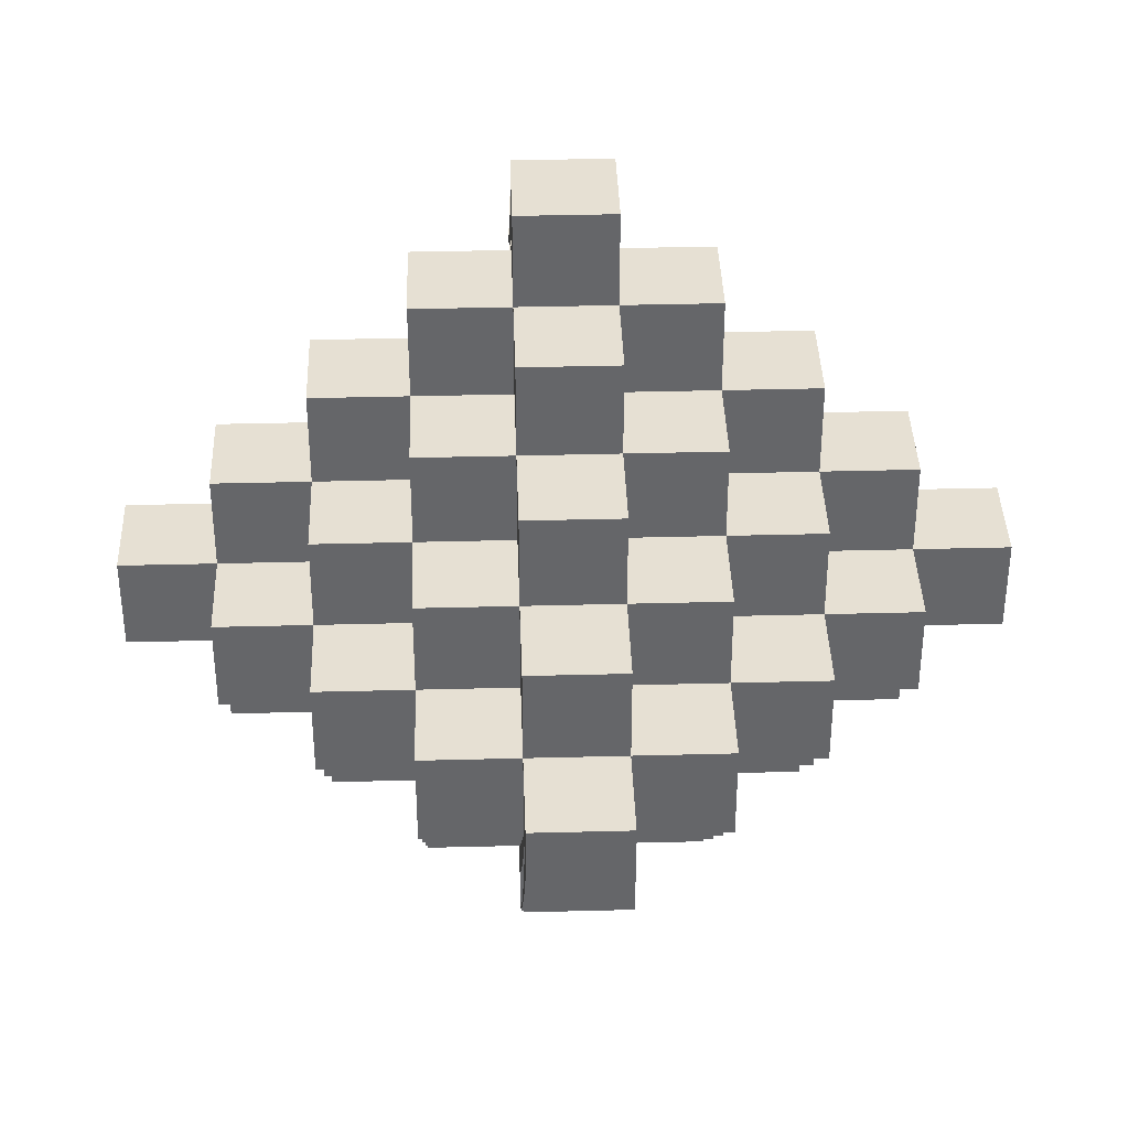
<metadata>
{"format":"obj","ext":"obj","renderer":"f3d","projection":"perspective","resolution":1024,"background":"white","views":[{"elev":38.4,"azim":-1.9,"up":"+Y"}]}
</metadata>
<code>
v -4.5 4 0.5
v -4.5 4 -0.5
v -4.5 5 0.5
v -4.5 5 -0.5
v -3.5 3 0.5
v -3.5 3 -0.5
v -3.5 4 1.5
v -3.5 4 0.5
v -3.5 4 -0.5
v -3.5 4 -1.5
v -3.5 5 1.5
v -3.5 5 0.5
v -3.5 5 -0.5
v -3.5 5 -1.5
v -3.5 6 0.5
v -3.5 6 -0.5
v -2.5 2 0.5
v -2.5 2 -0.5
v -2.5 3 1.5
v -2.5 3 0.5
v -2.5 3 -0.5
v -2.5 3 -1.5
v -2.5 4 2.5
v -2.5 4 1.5
v -2.5 4 0.5
v -2.5 4 -0.5
v -2.5 4 -1.5
v -2.5 4 -2.5
v -2.5 5 2.5
v -2.5 5 1.5
v -2.5 5 0.5
v -2.5 5 -0.5
v -2.5 5 -1.5
v -2.5 5 -2.5
v -2.5 6 1.5
v -2.5 6 0.5
v -2.5 6 -0.5
v -2.5 6 -1.5
v -2.5 7 0.5
v -2.5 7 -0.5
v -1.5 1 0.5
v -1.5 1 -0.5
v -1.5 2 1.5
v -1.5 2 0.5
v -1.5 2 -0.5
v -1.5 2 -1.5
v -1.5 3 2.5
v -1.5 3 1.5
v -1.5 3 0.5
v -1.5 3 -0.5
v -1.5 3 -1.5
v -1.5 3 -2.5
v -1.5 4 3.5
v -1.5 4 2.5
v -1.5 4 1.5
v -1.5 4 -1.5
v -1.5 4 -2.5
v -1.5 4 -3.5
v -1.5 5 3.5
v -1.5 5 2.5
v -1.5 5 1.5
v -1.5 5 -1.5
v -1.5 5 -2.5
v -1.5 5 -3.5
v -1.5 6 2.5
v -1.5 6 1.5
v -1.5 6 0.5
v -1.5 6 -0.5
v -1.5 6 -1.5
v -1.5 6 -2.5
v -1.5 7 1.5
v -1.5 7 0.5
v -1.5 7 -0.5
v -1.5 7 -1.5
v -1.5 8 0.5
v -1.5 8 -0.5
v -0.5 0 0.5
v -0.5 0 -0.5
v -0.5 1 1.5
v -0.5 1 0.5
v -0.5 1 -0.5
v -0.5 1 -1.5
v -0.5 2 2.5
v -0.5 2 1.5
v -0.5 2 0.5
v -0.5 2 -0.5
v -0.5 2 -1.5
v -0.5 2 -2.5
v -0.5 3 3.5
v -0.5 3 2.5
v -0.5 3 1.5
v -0.5 3 -1.5
v -0.5 3 -2.5
v -0.5 3 -3.5
v -0.5 4 4.5
v -0.5 4 3.5
v -0.5 4 2.5
v -0.5 4 -2.5
v -0.5 4 -3.5
v -0.5 4 -4.5
v -0.5 5 4.5
v -0.5 5 3.5
v -0.5 5 2.5
v -0.5 5 -2.5
v -0.5 5 -3.5
v -0.5 5 -4.5
v -0.5 6 3.5
v -0.5 6 2.5
v -0.5 6 1.5
v -0.5 6 -1.5
v -0.5 6 -2.5
v -0.5 6 -3.5
v -0.5 7 2.5
v -0.5 7 1.5
v -0.5 7 0.5
v -0.5 7 -0.5
v -0.5 7 -1.5
v -0.5 7 -2.5
v -0.5 8 1.5
v -0.5 8 0.5
v -0.5 8 -0.5
v -0.5 8 -1.5
v -0.5 9 0.5
v -0.5 9 -0.5
v 0.5 0 0.5
v 0.5 0 -0.5
v 0.5 1 1.5
v 0.5 1 0.5
v 0.5 1 -0.5
v 0.5 1 -1.5
v 0.5 2 2.5
v 0.5 2 1.5
v 0.5 2 0.5
v 0.5 2 -0.5
v 0.5 2 -1.5
v 0.5 2 -2.5
v 0.5 3 3.5
v 0.5 3 2.5
v 0.5 3 1.5
v 0.5 3 -1.5
v 0.5 3 -2.5
v 0.5 3 -3.5
v 0.5 4 4.5
v 0.5 4 3.5
v 0.5 4 2.5
v 0.5 4 -2.5
v 0.5 4 -3.5
v 0.5 4 -4.5
v 0.5 5 4.5
v 0.5 5 3.5
v 0.5 5 2.5
v 0.5 5 -2.5
v 0.5 5 -3.5
v 0.5 5 -4.5
v 0.5 6 3.5
v 0.5 6 2.5
v 0.5 6 1.5
v 0.5 6 -1.5
v 0.5 6 -2.5
v 0.5 6 -3.5
v 0.5 7 2.5
v 0.5 7 1.5
v 0.5 7 0.5
v 0.5 7 -0.5
v 0.5 7 -1.5
v 0.5 7 -2.5
v 0.5 8 1.5
v 0.5 8 0.5
v 0.5 8 -0.5
v 0.5 8 -1.5
v 0.5 9 0.5
v 0.5 9 -0.5
v 1.5 1 0.5
v 1.5 1 -0.5
v 1.5 2 1.5
v 1.5 2 0.5
v 1.5 2 -0.5
v 1.5 2 -1.5
v 1.5 3 2.5
v 1.5 3 1.5
v 1.5 3 0.5
v 1.5 3 -0.5
v 1.5 3 -1.5
v 1.5 3 -2.5
v 1.5 4 3.5
v 1.5 4 2.5
v 1.5 4 1.5
v 1.5 4 -1.5
v 1.5 4 -2.5
v 1.5 4 -3.5
v 1.5 5 3.5
v 1.5 5 2.5
v 1.5 5 1.5
v 1.5 5 -1.5
v 1.5 5 -2.5
v 1.5 5 -3.5
v 1.5 6 2.5
v 1.5 6 1.5
v 1.5 6 0.5
v 1.5 6 -0.5
v 1.5 6 -1.5
v 1.5 6 -2.5
v 1.5 7 1.5
v 1.5 7 0.5
v 1.5 7 -0.5
v 1.5 7 -1.5
v 1.5 8 0.5
v 1.5 8 -0.5
v 2.5 2 0.5
v 2.5 2 -0.5
v 2.5 3 1.5
v 2.5 3 0.5
v 2.5 3 -0.5
v 2.5 3 -1.5
v 2.5 4 2.5
v 2.5 4 1.5
v 2.5 4 0.5
v 2.5 4 -0.5
v 2.5 4 -1.5
v 2.5 4 -2.5
v 2.5 5 2.5
v 2.5 5 1.5
v 2.5 5 0.5
v 2.5 5 -0.5
v 2.5 5 -1.5
v 2.5 5 -2.5
v 2.5 6 1.5
v 2.5 6 0.5
v 2.5 6 -0.5
v 2.5 6 -1.5
v 2.5 7 0.5
v 2.5 7 -0.5
v 3.5 3 0.5
v 3.5 3 -0.5
v 3.5 4 1.5
v 3.5 4 0.5
v 3.5 4 -0.5
v 3.5 4 -1.5
v 3.5 5 1.5
v 3.5 5 0.5
v 3.5 5 -0.5
v 3.5 5 -1.5
v 3.5 6 0.5
v 3.5 6 -0.5
v 4.5 4 0.5
v 4.5 4 -0.5
v 4.5 5 0.5
v 4.5 5 -0.5
v -0.5 4 4.5
v -0.5 5 4.5
v 0.5 4 4.5
v 0.5 5 4.5
v -1.5 4 3.5
v -1.5 5 3.5
v -0.5 3 3.5
v -0.5 4 3.5
v -0.5 5 3.5
v -0.5 6 3.5
v 0.5 3 3.5
v 0.5 4 3.5
v 0.5 5 3.5
v 0.5 6 3.5
v 1.5 4 3.5
v 1.5 5 3.5
v -2.5 4 2.5
v -2.5 5 2.5
v -1.5 3 2.5
v -1.5 4 2.5
v -1.5 5 2.5
v -1.5 6 2.5
v -0.5 2 2.5
v -0.5 3 2.5
v -0.5 4 2.5
v -0.5 5 2.5
v -0.5 6 2.5
v -0.5 7 2.5
v 0.5 2 2.5
v 0.5 3 2.5
v 0.5 4 2.5
v 0.5 5 2.5
v 0.5 6 2.5
v 0.5 7 2.5
v 1.5 3 2.5
v 1.5 4 2.5
v 1.5 5 2.5
v 1.5 6 2.5
v 2.5 4 2.5
v 2.5 5 2.5
v -3.5 4 1.5
v -3.5 5 1.5
v -2.5 3 1.5
v -2.5 4 1.5
v -2.5 5 1.5
v -2.5 6 1.5
v -1.5 2 1.5
v -1.5 3 1.5
v -1.5 4 1.5
v -1.5 5 1.5
v -1.5 6 1.5
v -1.5 7 1.5
v -0.5 1 1.5
v -0.5 2 1.5
v -0.5 3 1.5
v -0.5 6 1.5
v -0.5 7 1.5
v -0.5 8 1.5
v 0.5 1 1.5
v 0.5 2 1.5
v 0.5 3 1.5
v 0.5 6 1.5
v 0.5 7 1.5
v 0.5 8 1.5
v 1.5 2 1.5
v 1.5 3 1.5
v 1.5 4 1.5
v 1.5 5 1.5
v 1.5 6 1.5
v 1.5 7 1.5
v 2.5 3 1.5
v 2.5 4 1.5
v 2.5 5 1.5
v 2.5 6 1.5
v 3.5 4 1.5
v 3.5 5 1.5
v -4.5 4 0.5
v -4.5 5 0.5
v -3.5 3 0.5
v -3.5 4 0.5
v -3.5 5 0.5
v -3.5 6 0.5
v -2.5 2 0.5
v -2.5 3 0.5
v -2.5 4 0.5
v -2.5 5 0.5
v -2.5 6 0.5
v -2.5 7 0.5
v -1.5 1 0.5
v -1.5 2 0.5
v -1.5 3 0.5
v -1.5 6 0.5
v -1.5 7 0.5
v -1.5 8 0.5
v -0.5 0 0.5
v -0.5 1 0.5
v -0.5 2 0.5
v -0.5 7 0.5
v -0.5 8 0.5
v -0.5 9 0.5
v 0.5 0 0.5
v 0.5 1 0.5
v 0.5 2 0.5
v 0.5 7 0.5
v 0.5 8 0.5
v 0.5 9 0.5
v 1.5 1 0.5
v 1.5 2 0.5
v 1.5 3 0.5
v 1.5 6 0.5
v 1.5 7 0.5
v 1.5 8 0.5
v 2.5 2 0.5
v 2.5 3 0.5
v 2.5 4 0.5
v 2.5 5 0.5
v 2.5 6 0.5
v 2.5 7 0.5
v 3.5 3 0.5
v 3.5 4 0.5
v 3.5 5 0.5
v 3.5 6 0.5
v 4.5 4 0.5
v 4.5 5 0.5
v -4.5 4 -0.5
v -4.5 5 -0.5
v -3.5 3 -0.5
v -3.5 4 -0.5
v -3.5 5 -0.5
v -3.5 6 -0.5
v -2.5 2 -0.5
v -2.5 3 -0.5
v -2.5 4 -0.5
v -2.5 5 -0.5
v -2.5 6 -0.5
v -2.5 7 -0.5
v -1.5 1 -0.5
v -1.5 2 -0.5
v -1.5 3 -0.5
v -1.5 6 -0.5
v -1.5 7 -0.5
v -1.5 8 -0.5
v -0.5 0 -0.5
v -0.5 1 -0.5
v -0.5 2 -0.5
v -0.5 7 -0.5
v -0.5 8 -0.5
v -0.5 9 -0.5
v 0.5 0 -0.5
v 0.5 1 -0.5
v 0.5 2 -0.5
v 0.5 7 -0.5
v 0.5 8 -0.5
v 0.5 9 -0.5
v 1.5 1 -0.5
v 1.5 2 -0.5
v 1.5 3 -0.5
v 1.5 6 -0.5
v 1.5 7 -0.5
v 1.5 8 -0.5
v 2.5 2 -0.5
v 2.5 3 -0.5
v 2.5 4 -0.5
v 2.5 5 -0.5
v 2.5 6 -0.5
v 2.5 7 -0.5
v 3.5 3 -0.5
v 3.5 4 -0.5
v 3.5 5 -0.5
v 3.5 6 -0.5
v 4.5 4 -0.5
v 4.5 5 -0.5
v -3.5 4 -1.5
v -3.5 5 -1.5
v -2.5 3 -1.5
v -2.5 4 -1.5
v -2.5 5 -1.5
v -2.5 6 -1.5
v -1.5 2 -1.5
v -1.5 3 -1.5
v -1.5 4 -1.5
v -1.5 5 -1.5
v -1.5 6 -1.5
v -1.5 7 -1.5
v -0.5 1 -1.5
v -0.5 2 -1.5
v -0.5 3 -1.5
v -0.5 6 -1.5
v -0.5 7 -1.5
v -0.5 8 -1.5
v 0.5 1 -1.5
v 0.5 2 -1.5
v 0.5 3 -1.5
v 0.5 6 -1.5
v 0.5 7 -1.5
v 0.5 8 -1.5
v 1.5 2 -1.5
v 1.5 3 -1.5
v 1.5 4 -1.5
v 1.5 5 -1.5
v 1.5 6 -1.5
v 1.5 7 -1.5
v 2.5 3 -1.5
v 2.5 4 -1.5
v 2.5 5 -1.5
v 2.5 6 -1.5
v 3.5 4 -1.5
v 3.5 5 -1.5
v -2.5 4 -2.5
v -2.5 5 -2.5
v -1.5 3 -2.5
v -1.5 4 -2.5
v -1.5 5 -2.5
v -1.5 6 -2.5
v -0.5 2 -2.5
v -0.5 3 -2.5
v -0.5 4 -2.5
v -0.5 5 -2.5
v -0.5 6 -2.5
v -0.5 7 -2.5
v 0.5 2 -2.5
v 0.5 3 -2.5
v 0.5 4 -2.5
v 0.5 5 -2.5
v 0.5 6 -2.5
v 0.5 7 -2.5
v 1.5 3 -2.5
v 1.5 4 -2.5
v 1.5 5 -2.5
v 1.5 6 -2.5
v 2.5 4 -2.5
v 2.5 5 -2.5
v -1.5 4 -3.5
v -1.5 5 -3.5
v -0.5 3 -3.5
v -0.5 4 -3.5
v -0.5 5 -3.5
v -0.5 6 -3.5
v 0.5 3 -3.5
v 0.5 4 -3.5
v 0.5 5 -3.5
v 0.5 6 -3.5
v 1.5 4 -3.5
v 1.5 5 -3.5
v -0.5 4 -4.5
v -0.5 5 -4.5
v 0.5 4 -4.5
v 0.5 5 -4.5
v -0.5 0 0.5
v 0.5 0 0.5
v -0.5 0 -0.5
v 0.5 0 -0.5
v -0.5 1 1.5
v 0.5 1 1.5
v -1.5 1 0.5
v -0.5 1 0.5
v 0.5 1 0.5
v 1.5 1 0.5
v -1.5 1 -0.5
v -0.5 1 -0.5
v 0.5 1 -0.5
v 1.5 1 -0.5
v -0.5 1 -1.5
v 0.5 1 -1.5
v -0.5 2 2.5
v 0.5 2 2.5
v -1.5 2 1.5
v -0.5 2 1.5
v 0.5 2 1.5
v 1.5 2 1.5
v -2.5 2 0.5
v -1.5 2 0.5
v -0.5 2 0.5
v 0.5 2 0.5
v 1.5 2 0.5
v 2.5 2 0.5
v -2.5 2 -0.5
v -1.5 2 -0.5
v -0.5 2 -0.5
v 0.5 2 -0.5
v 1.5 2 -0.5
v 2.5 2 -0.5
v -1.5 2 -1.5
v -0.5 2 -1.5
v 0.5 2 -1.5
v 1.5 2 -1.5
v -0.5 2 -2.5
v 0.5 2 -2.5
v -0.5 3 3.5
v 0.5 3 3.5
v -1.5 3 2.5
v -0.5 3 2.5
v 0.5 3 2.5
v 1.5 3 2.5
v -2.5 3 1.5
v -1.5 3 1.5
v -0.5 3 1.5
v 0.5 3 1.5
v 1.5 3 1.5
v 2.5 3 1.5
v -3.5 3 0.5
v -2.5 3 0.5
v -1.5 3 0.5
v 1.5 3 0.5
v 2.5 3 0.5
v 3.5 3 0.5
v -3.5 3 -0.5
v -2.5 3 -0.5
v -1.5 3 -0.5
v 1.5 3 -0.5
v 2.5 3 -0.5
v 3.5 3 -0.5
v -2.5 3 -1.5
v -1.5 3 -1.5
v -0.5 3 -1.5
v 0.5 3 -1.5
v 1.5 3 -1.5
v 2.5 3 -1.5
v -1.5 3 -2.5
v -0.5 3 -2.5
v 0.5 3 -2.5
v 1.5 3 -2.5
v -0.5 3 -3.5
v 0.5 3 -3.5
v -0.5 4 4.5
v 0.5 4 4.5
v -1.5 4 3.5
v -0.5 4 3.5
v 0.5 4 3.5
v 1.5 4 3.5
v -2.5 4 2.5
v -1.5 4 2.5
v -0.5 4 2.5
v 0.5 4 2.5
v 1.5 4 2.5
v 2.5 4 2.5
v -3.5 4 1.5
v -2.5 4 1.5
v -1.5 4 1.5
v 1.5 4 1.5
v 2.5 4 1.5
v 3.5 4 1.5
v -4.5 4 0.5
v -3.5 4 0.5
v -2.5 4 0.5
v 2.5 4 0.5
v 3.5 4 0.5
v 4.5 4 0.5
v -4.5 4 -0.5
v -3.5 4 -0.5
v -2.5 4 -0.5
v 2.5 4 -0.5
v 3.5 4 -0.5
v 4.5 4 -0.5
v -3.5 4 -1.5
v -2.5 4 -1.5
v -1.5 4 -1.5
v 1.5 4 -1.5
v 2.5 4 -1.5
v 3.5 4 -1.5
v -2.5 4 -2.5
v -1.5 4 -2.5
v -0.5 4 -2.5
v 0.5 4 -2.5
v 1.5 4 -2.5
v 2.5 4 -2.5
v -1.5 4 -3.5
v -0.5 4 -3.5
v 0.5 4 -3.5
v 1.5 4 -3.5
v -0.5 4 -4.5
v 0.5 4 -4.5
v -0.5 5 4.5
v 0.5 5 4.5
v -1.5 5 3.5
v -0.5 5 3.5
v 0.5 5 3.5
v 1.5 5 3.5
v -2.5 5 2.5
v -1.5 5 2.5
v -0.5 5 2.5
v 0.5 5 2.5
v 1.5 5 2.5
v 2.5 5 2.5
v -3.5 5 1.5
v -2.5 5 1.5
v -1.5 5 1.5
v 1.5 5 1.5
v 2.5 5 1.5
v 3.5 5 1.5
v -4.5 5 0.5
v -3.5 5 0.5
v -2.5 5 0.5
v 2.5 5 0.5
v 3.5 5 0.5
v 4.5 5 0.5
v -4.5 5 -0.5
v -3.5 5 -0.5
v -2.5 5 -0.5
v 2.5 5 -0.5
v 3.5 5 -0.5
v 4.5 5 -0.5
v -3.5 5 -1.5
v -2.5 5 -1.5
v -1.5 5 -1.5
v 1.5 5 -1.5
v 2.5 5 -1.5
v 3.5 5 -1.5
v -2.5 5 -2.5
v -1.5 5 -2.5
v -0.5 5 -2.5
v 0.5 5 -2.5
v 1.5 5 -2.5
v 2.5 5 -2.5
v -1.5 5 -3.5
v -0.5 5 -3.5
v 0.5 5 -3.5
v 1.5 5 -3.5
v -0.5 5 -4.5
v 0.5 5 -4.5
v -0.5 6 3.5
v 0.5 6 3.5
v -1.5 6 2.5
v -0.5 6 2.5
v 0.5 6 2.5
v 1.5 6 2.5
v -2.5 6 1.5
v -1.5 6 1.5
v -0.5 6 1.5
v 0.5 6 1.5
v 1.5 6 1.5
v 2.5 6 1.5
v -3.5 6 0.5
v -2.5 6 0.5
v -1.5 6 0.5
v 1.5 6 0.5
v 2.5 6 0.5
v 3.5 6 0.5
v -3.5 6 -0.5
v -2.5 6 -0.5
v -1.5 6 -0.5
v 1.5 6 -0.5
v 2.5 6 -0.5
v 3.5 6 -0.5
v -2.5 6 -1.5
v -1.5 6 -1.5
v -0.5 6 -1.5
v 0.5 6 -1.5
v 1.5 6 -1.5
v 2.5 6 -1.5
v -1.5 6 -2.5
v -0.5 6 -2.5
v 0.5 6 -2.5
v 1.5 6 -2.5
v -0.5 6 -3.5
v 0.5 6 -3.5
v -0.5 7 2.5
v 0.5 7 2.5
v -1.5 7 1.5
v -0.5 7 1.5
v 0.5 7 1.5
v 1.5 7 1.5
v -2.5 7 0.5
v -1.5 7 0.5
v -0.5 7 0.5
v 0.5 7 0.5
v 1.5 7 0.5
v 2.5 7 0.5
v -2.5 7 -0.5
v -1.5 7 -0.5
v -0.5 7 -0.5
v 0.5 7 -0.5
v 1.5 7 -0.5
v 2.5 7 -0.5
v -1.5 7 -1.5
v -0.5 7 -1.5
v 0.5 7 -1.5
v 1.5 7 -1.5
v -0.5 7 -2.5
v 0.5 7 -2.5
v -0.5 8 1.5
v 0.5 8 1.5
v -1.5 8 0.5
v -0.5 8 0.5
v 0.5 8 0.5
v 1.5 8 0.5
v -1.5 8 -0.5
v -0.5 8 -0.5
v 0.5 8 -0.5
v 1.5 8 -0.5
v -0.5 8 -1.5
v 0.5 8 -1.5
v -0.5 9 0.5
v 0.5 9 0.5
v -0.5 9 -0.5
v 0.5 9 -0.5
f 3 2 1
f 4 2 3
f 8 6 5
f 9 6 8
f 11 8 7
f 12 8 11
f 13 10 9
f 14 10 13
f 15 13 12
f 16 13 15
f 20 18 17
f 21 18 20
f 24 20 19
f 25 20 24
f 26 22 21
f 27 22 26
f 29 24 23
f 30 24 29
f 33 28 27
f 34 28 33
f 35 31 30
f 36 31 35
f 37 33 32
f 38 33 37
f 39 37 36
f 40 37 39
f 44 42 41
f 45 42 44
f 48 44 43
f 49 44 48
f 50 46 45
f 51 46 50
f 54 48 47
f 55 48 54
f 56 52 51
f 57 52 56
f 59 54 53
f 60 54 59
f 63 58 57
f 64 58 63
f 65 61 60
f 66 61 65
f 69 63 62
f 70 63 69
f 71 67 66
f 72 67 71
f 73 69 68
f 74 69 73
f 75 73 72
f 76 73 75
f 80 78 77
f 81 78 80
f 84 80 79
f 85 80 84
f 86 82 81
f 87 82 86
f 90 84 83
f 91 84 90
f 92 88 87
f 93 88 92
f 96 90 89
f 97 90 96
f 98 94 93
f 99 94 98
f 101 96 95
f 102 96 101
f 105 100 99
f 106 100 105
f 107 103 102
f 108 103 107
f 111 105 104
f 112 105 111
f 113 109 108
f 114 109 113
f 117 111 110
f 118 111 117
f 119 115 114
f 120 115 119
f 121 117 116
f 122 117 121
f 123 121 120
f 124 121 123
f 125 126 128
f 128 126 129
f 127 128 132
f 132 128 133
f 129 130 134
f 134 130 135
f 131 132 138
f 138 132 139
f 135 136 140
f 140 136 141
f 137 138 144
f 144 138 145
f 141 142 146
f 146 142 147
f 143 144 149
f 149 144 150
f 147 148 153
f 153 148 154
f 150 151 155
f 155 151 156
f 152 153 159
f 159 153 160
f 156 157 161
f 161 157 162
f 158 159 165
f 165 159 166
f 162 163 167
f 167 163 168
f 164 165 169
f 169 165 170
f 168 169 171
f 171 169 172
f 173 174 176
f 176 174 177
f 175 176 180
f 180 176 181
f 177 178 182
f 182 178 183
f 179 180 186
f 186 180 187
f 183 184 188
f 188 184 189
f 185 186 191
f 191 186 192
f 189 190 195
f 195 190 196
f 192 193 197
f 197 193 198
f 194 195 201
f 201 195 202
f 198 199 203
f 203 199 204
f 200 201 205
f 205 201 206
f 204 205 207
f 207 205 208
f 209 210 212
f 212 210 213
f 211 212 216
f 216 212 217
f 213 214 218
f 218 214 219
f 215 216 221
f 221 216 222
f 219 220 225
f 225 220 226
f 222 223 227
f 227 223 228
f 224 225 229
f 229 225 230
f 228 229 231
f 231 229 232
f 233 234 236
f 236 234 237
f 235 236 239
f 239 236 240
f 237 238 241
f 241 238 242
f 240 241 243
f 243 241 244
f 245 246 247
f 247 246 248
f 251 250 249
f 252 250 251
f 256 254 253
f 257 254 256
f 259 256 255
f 260 256 259
f 261 258 257
f 262 258 261
f 263 261 260
f 264 261 263
f 268 266 265
f 269 266 268
f 272 268 267
f 273 268 272
f 274 270 269
f 275 270 274
f 277 272 271
f 278 272 277
f 281 276 275
f 282 276 281
f 283 279 278
f 284 279 283
f 285 281 280
f 286 281 285
f 287 285 284
f 288 285 287
f 292 290 289
f 293 290 292
f 296 292 291
f 297 292 296
f 298 294 293
f 299 294 298
f 302 296 295
f 303 296 302
f 304 300 299
f 305 300 304
f 307 302 301
f 308 302 307
f 311 306 305
f 312 306 311
f 313 309 308
f 314 309 313
f 317 311 310
f 318 311 317
f 319 315 314
f 320 315 319
f 321 317 316
f 322 317 321
f 323 321 320
f 324 321 323
f 328 326 325
f 329 326 328
f 332 328 327
f 333 328 332
f 334 330 329
f 335 330 334
f 338 332 331
f 339 332 338
f 340 336 335
f 341 336 340
f 344 338 337
f 345 338 344
f 346 342 341
f 347 342 346
f 349 344 343
f 350 344 349
f 353 348 347
f 354 348 353
f 355 351 350
f 356 351 355
f 359 353 352
f 360 353 359
f 361 357 356
f 362 357 361
f 365 359 358
f 366 359 365
f 367 363 362
f 368 363 367
f 369 365 364
f 370 365 369
f 371 369 368
f 372 369 371
f 373 374 376
f 376 374 377
f 375 376 380
f 380 376 381
f 377 378 382
f 382 378 383
f 379 380 386
f 386 380 387
f 383 384 388
f 388 384 389
f 385 386 392
f 392 386 393
f 389 390 394
f 394 390 395
f 391 392 397
f 397 392 398
f 395 396 401
f 401 396 402
f 398 399 403
f 403 399 404
f 400 401 407
f 407 401 408
f 404 405 409
f 409 405 410
f 406 407 413
f 413 407 414
f 410 411 415
f 415 411 416
f 412 413 417
f 417 413 418
f 416 417 419
f 419 417 420
f 421 422 424
f 424 422 425
f 423 424 428
f 428 424 429
f 425 426 430
f 430 426 431
f 427 428 434
f 434 428 435
f 431 432 436
f 436 432 437
f 433 434 439
f 439 434 440
f 437 438 443
f 443 438 444
f 440 441 445
f 445 441 446
f 442 443 449
f 449 443 450
f 446 447 451
f 451 447 452
f 448 449 453
f 453 449 454
f 452 453 455
f 455 453 456
f 457 458 460
f 460 458 461
f 459 460 464
f 464 460 465
f 461 462 466
f 466 462 467
f 463 464 469
f 469 464 470
f 467 468 473
f 473 468 474
f 470 471 475
f 475 471 476
f 472 473 477
f 477 473 478
f 476 477 479
f 479 477 480
f 481 482 484
f 484 482 485
f 483 484 487
f 487 484 488
f 485 486 489
f 489 486 490
f 488 489 491
f 491 489 492
f 493 494 495
f 495 494 496
f 499 498 497
f 500 498 499
f 504 502 501
f 505 502 504
f 507 504 503
f 508 504 507
f 509 506 505
f 510 506 509
f 511 509 508
f 512 509 511
f 516 514 513
f 517 514 516
f 520 516 515
f 521 516 520
f 522 518 517
f 523 518 522
f 525 520 519
f 526 520 525
f 529 524 523
f 530 524 529
f 531 527 526
f 532 527 531
f 533 529 528
f 534 529 533
f 535 533 532
f 536 533 535
f 540 538 537
f 541 538 540
f 544 540 539
f 545 540 544
f 546 542 541
f 547 542 546
f 550 544 543
f 551 544 550
f 552 548 547
f 553 548 552
f 555 550 549
f 556 550 555
f 559 554 553
f 560 554 559
f 561 557 556
f 562 557 561
f 565 559 558
f 566 559 565
f 567 563 562
f 568 563 567
f 569 565 564
f 570 565 569
f 571 569 568
f 572 569 571
f 576 574 573
f 577 574 576
f 580 576 575
f 581 576 580
f 582 578 577
f 583 578 582
f 586 580 579
f 587 580 586
f 588 584 583
f 589 584 588
f 592 586 585
f 593 586 592
f 594 590 589
f 595 590 594
f 597 592 591
f 598 592 597
f 601 596 595
f 602 596 601
f 603 599 598
f 604 599 603
f 607 601 600
f 608 601 607
f 609 605 604
f 610 605 609
f 613 607 606
f 614 607 613
f 615 611 610
f 616 611 615
f 617 613 612
f 618 613 617
f 619 617 616
f 620 617 619
f 621 622 624
f 624 622 625
f 623 624 628
f 628 624 629
f 625 626 630
f 630 626 631
f 627 628 634
f 634 628 635
f 631 632 636
f 636 632 637
f 633 634 640
f 640 634 641
f 637 638 642
f 642 638 643
f 639 640 645
f 645 640 646
f 643 644 649
f 649 644 650
f 646 647 651
f 651 647 652
f 648 649 655
f 655 649 656
f 652 653 657
f 657 653 658
f 654 655 661
f 661 655 662
f 658 659 663
f 663 659 664
f 660 661 665
f 665 661 666
f 664 665 667
f 667 665 668
f 669 670 672
f 672 670 673
f 671 672 676
f 676 672 677
f 673 674 678
f 678 674 679
f 675 676 682
f 682 676 683
f 679 680 684
f 684 680 685
f 681 682 687
f 687 682 688
f 685 686 691
f 691 686 692
f 688 689 693
f 693 689 694
f 690 691 697
f 697 691 698
f 694 695 699
f 699 695 700
f 696 697 701
f 701 697 702
f 700 701 703
f 703 701 704
f 705 706 708
f 708 706 709
f 707 708 712
f 712 708 713
f 709 710 714
f 714 710 715
f 711 712 717
f 717 712 718
f 715 716 721
f 721 716 722
f 718 719 723
f 723 719 724
f 720 721 725
f 725 721 726
f 724 725 727
f 727 725 728
f 729 730 732
f 732 730 733
f 731 732 735
f 735 732 736
f 733 734 737
f 737 734 738
f 736 737 739
f 739 737 740
f 741 742 743
f 743 742 744

</code>
